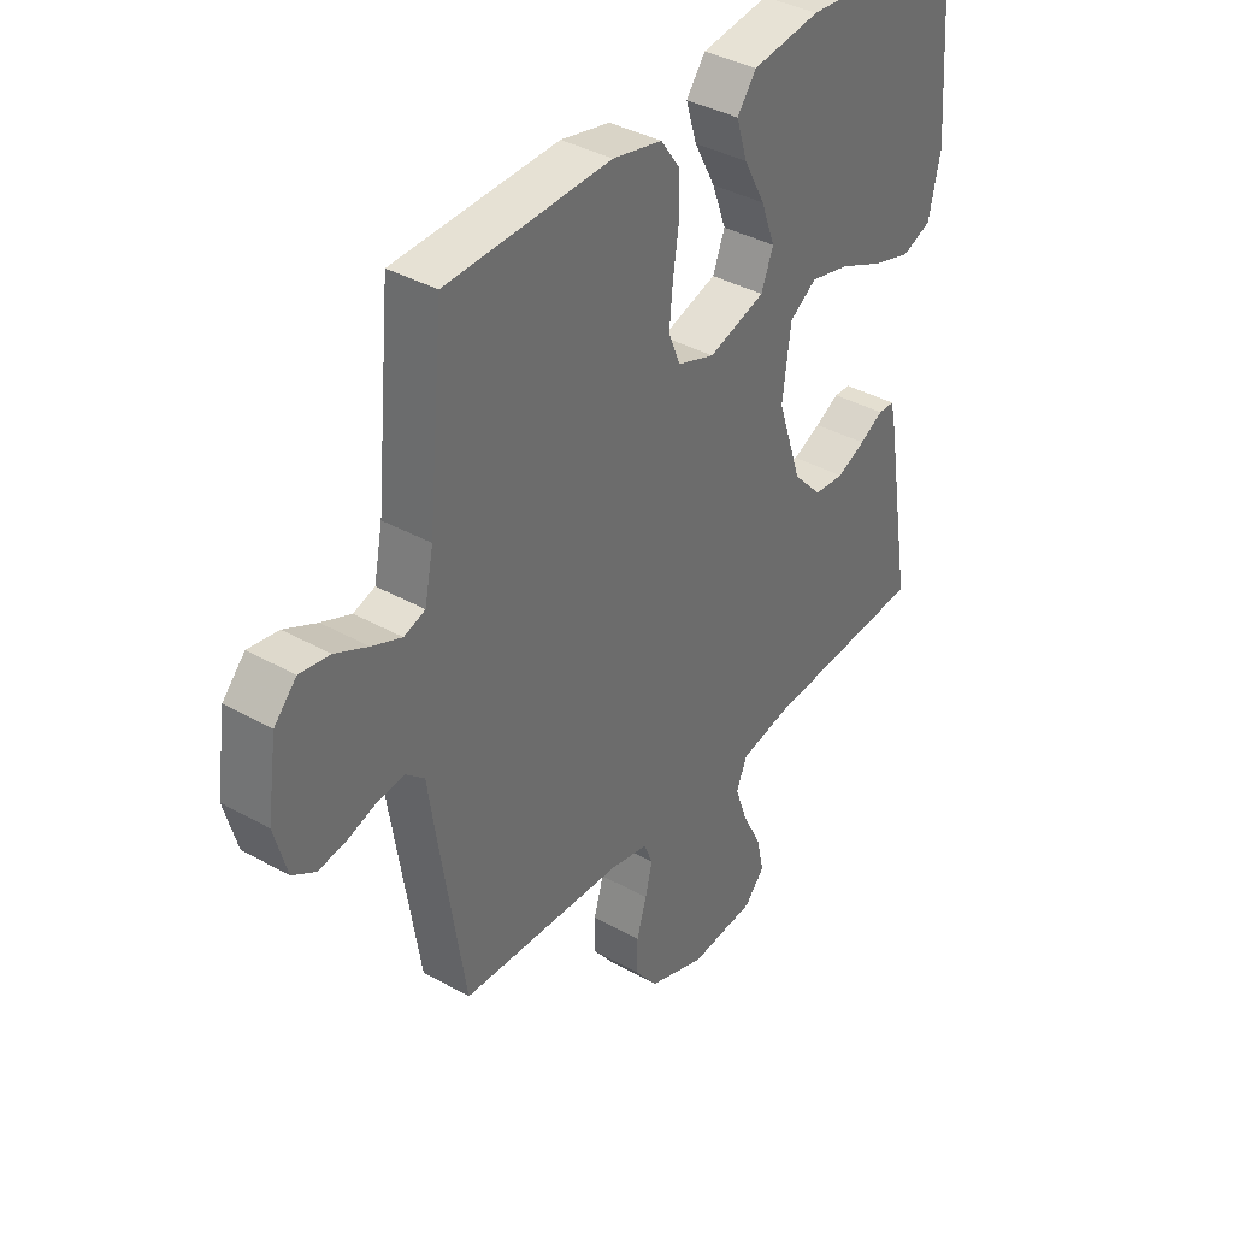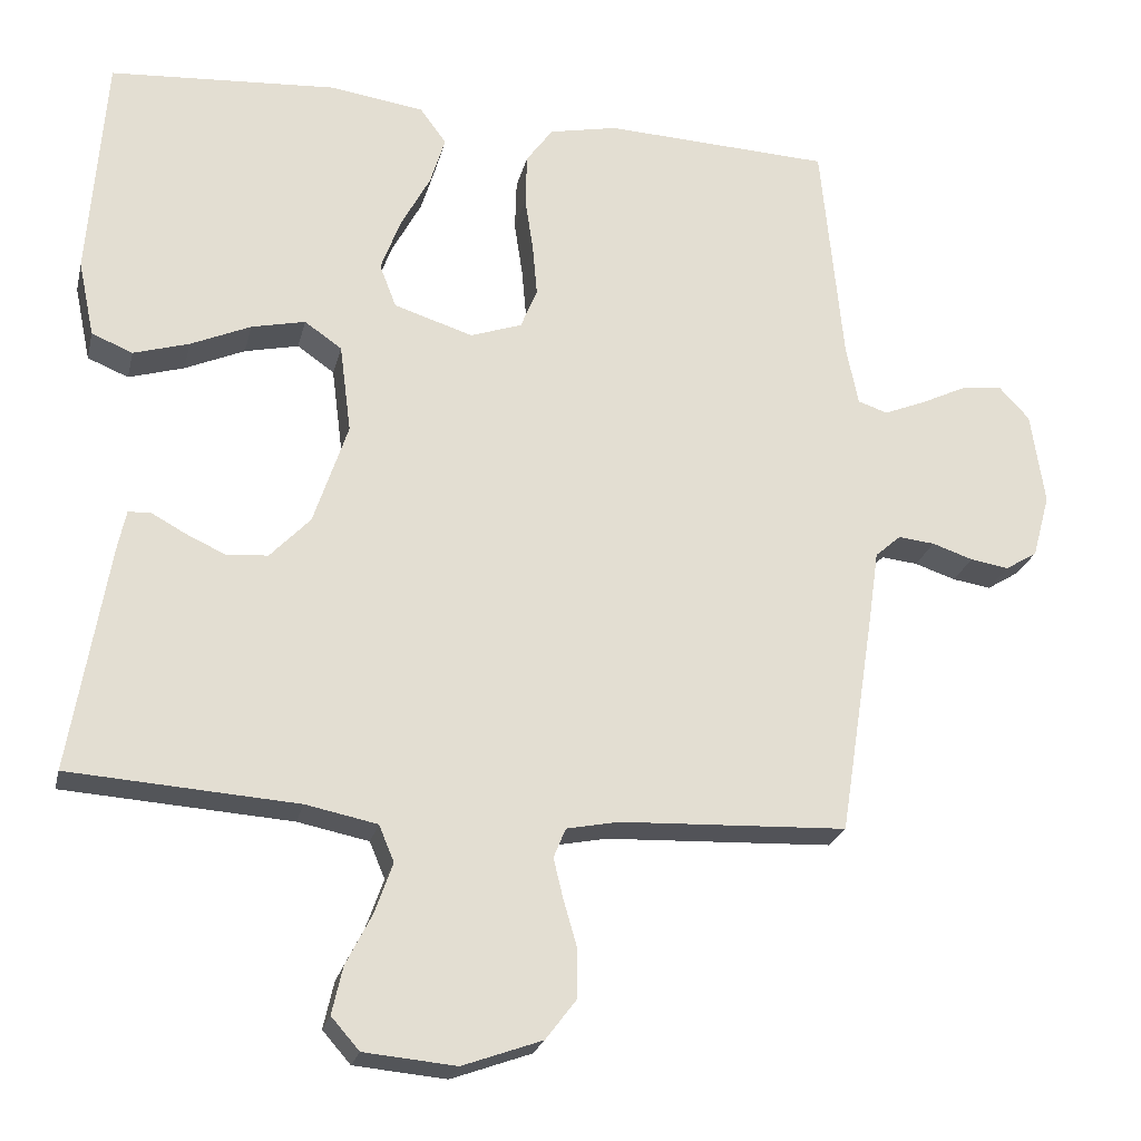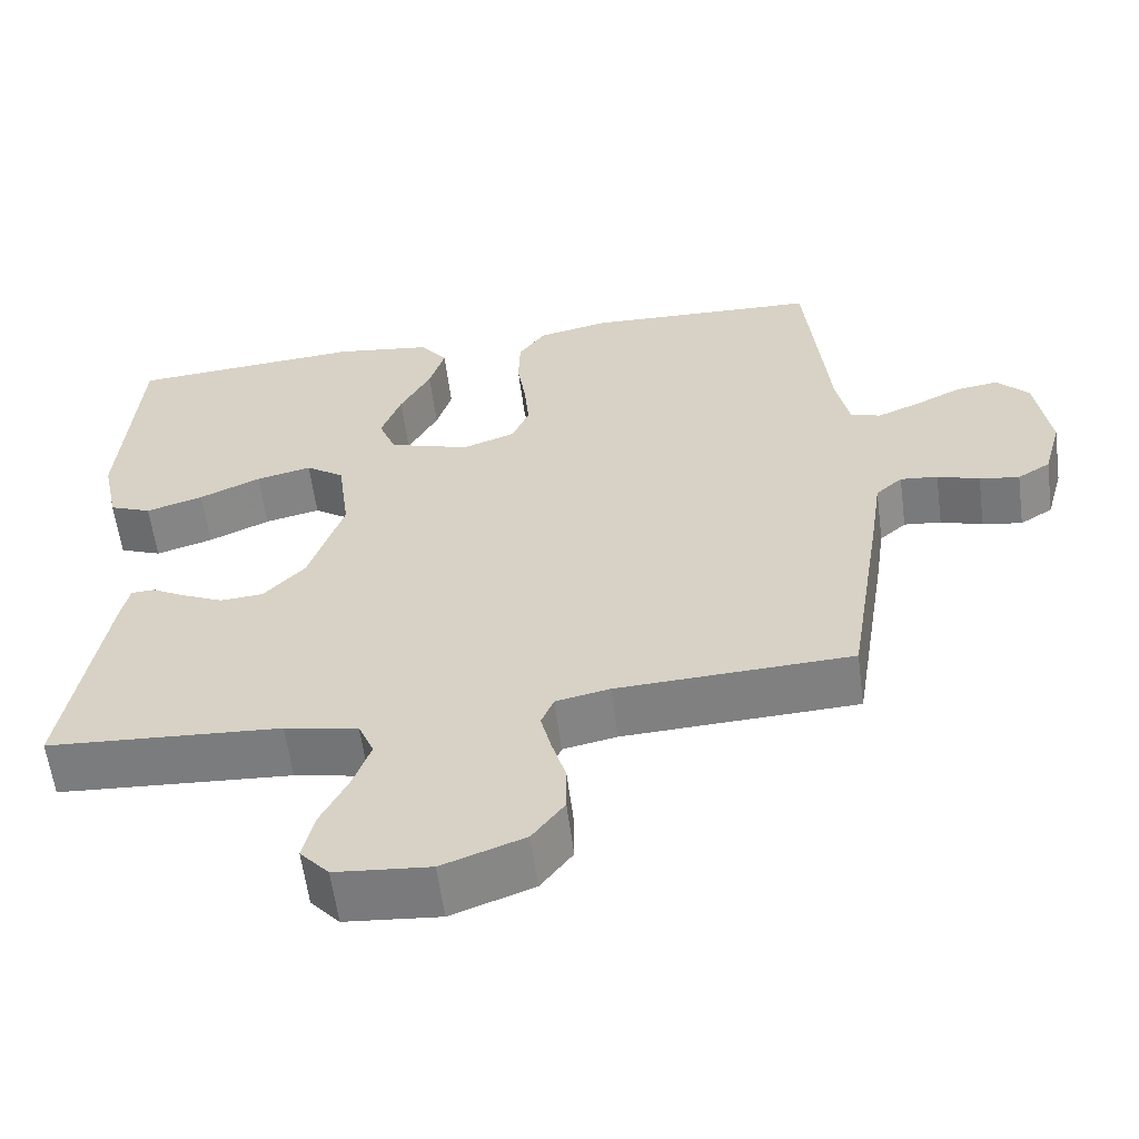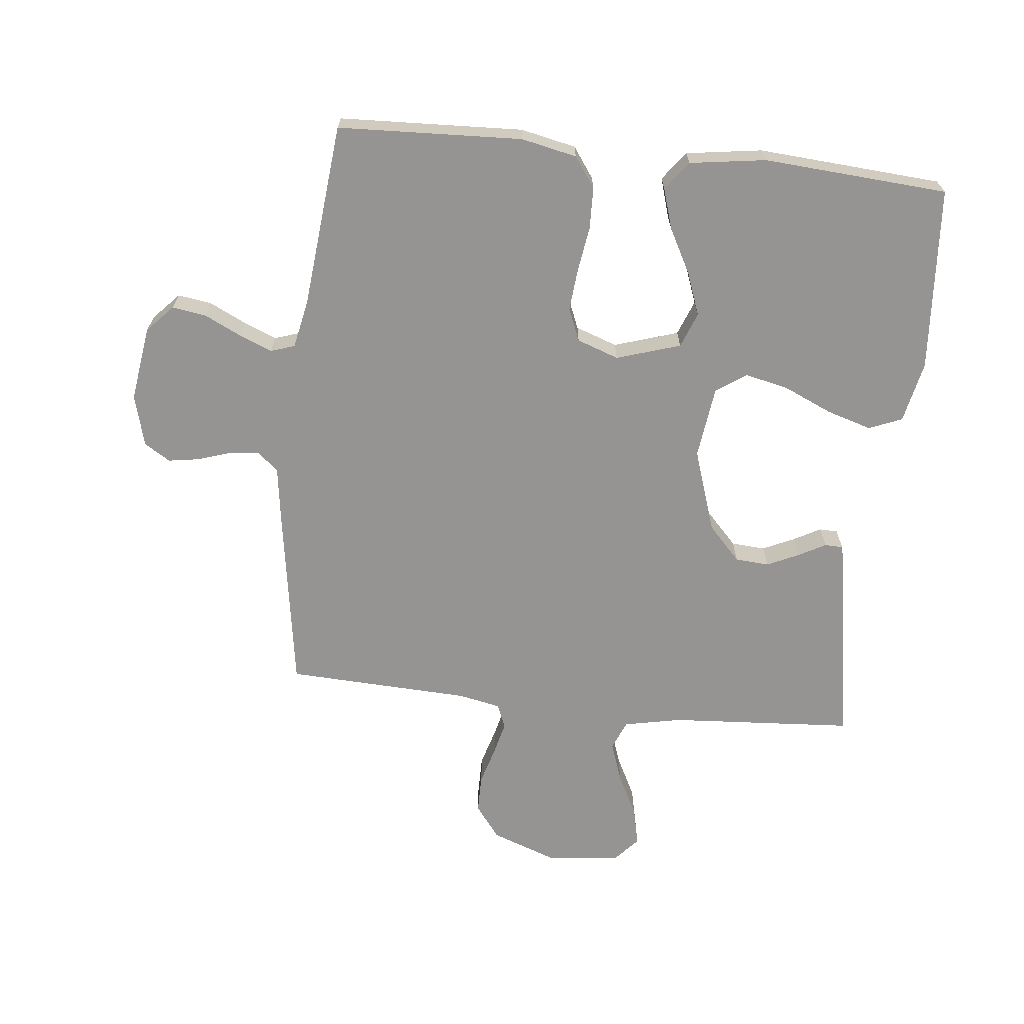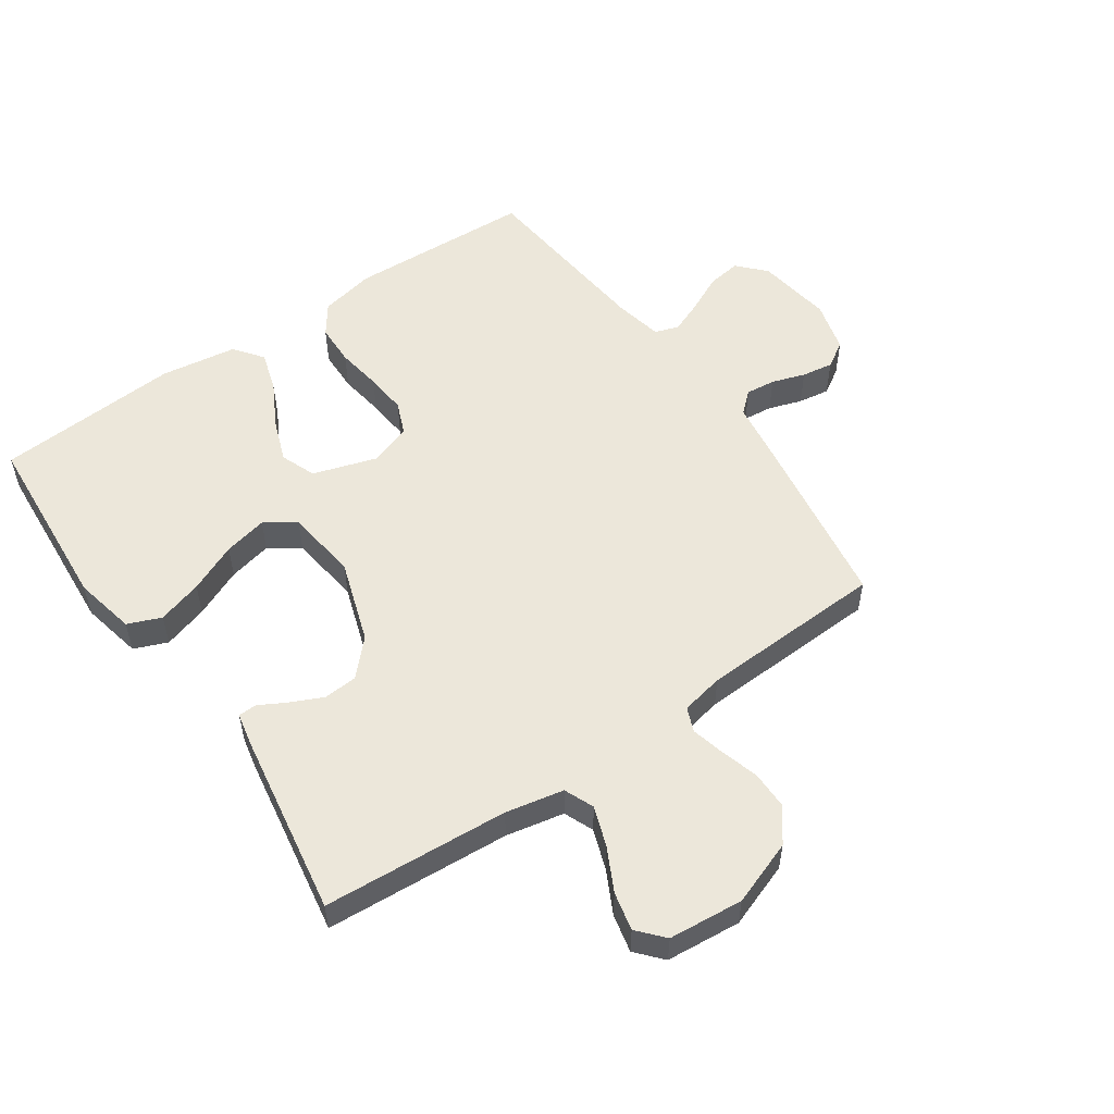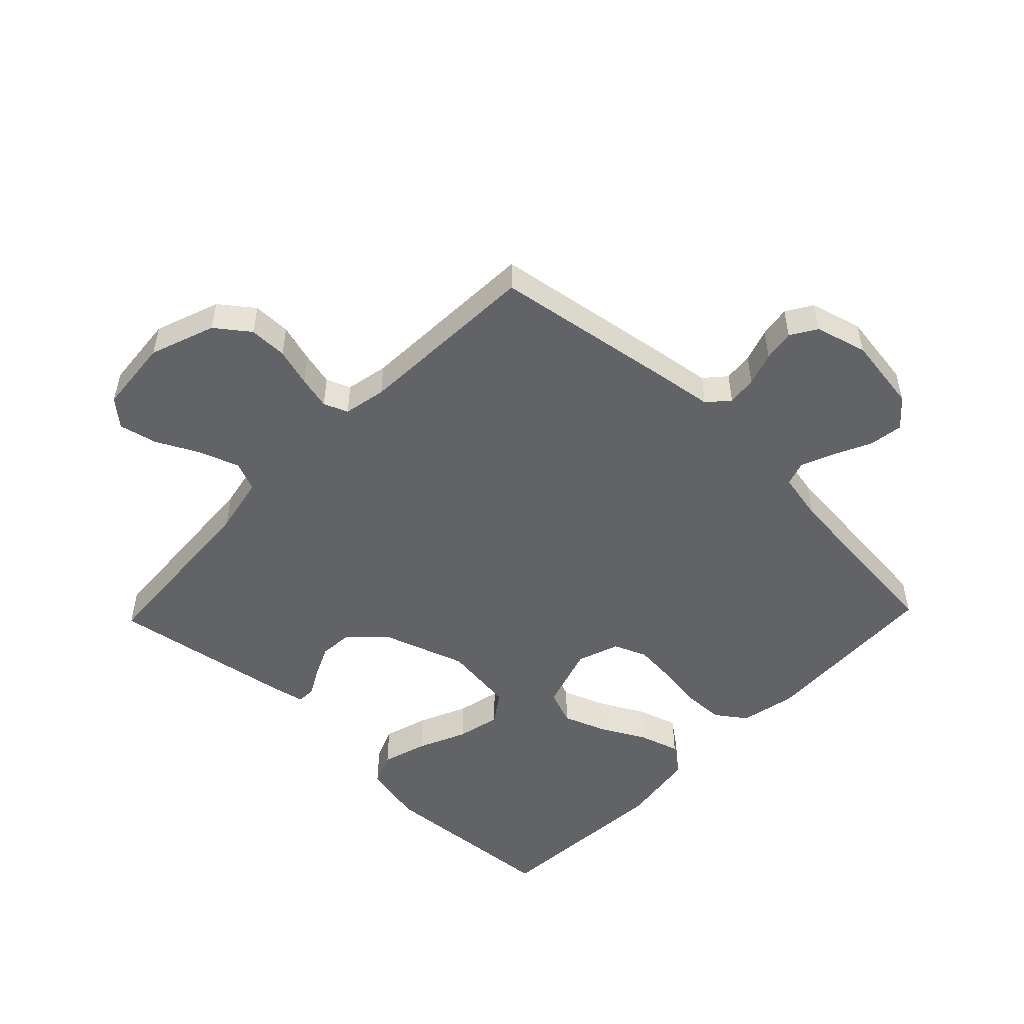
<metadata>
{"format":"obj","ext":"obj","renderer":"f3d","projection":"perspective","resolution":1024,"background":"white","views":[{"elev":37.9,"azim":-54.3,"up":"+Z"},{"elev":-23.5,"azim":167.0,"up":"+Z"},{"elev":-59.6,"azim":-172.5,"up":"+Z"},{"elev":-67.2,"azim":-6.1,"up":"+Y"},{"elev":53.9,"azim":145.3,"up":"+Y"},{"elev":-50.8,"azim":-133.9,"up":"+Y"}]}
</metadata>
<code>
v -0.5 0.07 0.5
v -0.2 0.07 0.513
v -0.11 0.07 0.494
v -0.075 0.07 0.445
v -0.073 0.07 0.377
v -0.084 0.07 0.303
v -0.09 0.07 0.235
v -0.068 0.07 0.182
v 0 0.07 0.158
v 0.104 0.07 0.191
v 0.126 0.07 0.248
v 0.1 0.07 0.318
v 0.061 0.07 0.391
v 0.041 0.07 0.456
v 0.076 0.07 0.503
v 0.2 0.07 0.521
v 0.5 0.07 0.5
v 0.522 0.07 0.2
v 0.501 0.07 0.1
v 0.447 0.07 0.078
v 0.374 0.07 0.1
v 0.295 0.07 0.135
v 0.224 0.07 0.151
v 0.175 0.07 0.117
v 0.16 0.07 0
v 0.205 0.07 -0.135
v 0.258 0.07 -0.191
v 0.313 0.07 -0.195
v 0.365 0.07 -0.171
v 0.409 0.07 -0.147
v 0.439 0.07 -0.148
v 0.45 0.07 -0.2
v 0.5 0.07 -0.5
v 0.2 0.07 -0.52
v 0.106 0.07 -0.539
v 0.086 0.07 -0.587
v 0.109 0.07 -0.652
v 0.144 0.07 -0.721
v 0.158 0.07 -0.783
v 0.121 0.07 -0.825
v 0 0.07 -0.836
v -0.105 0.07 -0.798
v -0.146 0.07 -0.744
v -0.146 0.07 -0.682
v -0.128 0.07 -0.62
v -0.115 0.07 -0.566
v -0.131 0.07 -0.527
v -0.2 0.07 -0.513
v -0.5 0.07 -0.5
v -0.547 0.07 -0.2
v -0.56 0.07 -0.109
v -0.594 0.07 -0.079
v -0.642 0.07 -0.084
v -0.696 0.07 -0.102
v -0.747 0.07 -0.11
v -0.789 0.07 -0.084
v -0.812 0.07 0
v -0.794 0.07 0.123
v -0.753 0.07 0.167
v -0.698 0.07 0.159
v -0.638 0.07 0.13
v -0.584 0.07 0.108
v -0.545 0.07 0.121
v -0.529 0.07 0.2
v -0.5 0 0.5
v -0.2 0 0.513
v -0.11 0 0.494
v -0.075 0 0.445
v -0.073 0 0.377
v -0.084 0 0.303
v -0.09 0 0.235
v -0.068 0 0.182
v 0 0 0.158
v 0.104 0 0.191
v 0.126 0 0.248
v 0.1 0 0.318
v 0.061 0 0.391
v 0.041 0 0.456
v 0.076 0 0.503
v 0.2 0 0.521
v 0.5 0 0.5
v 0.522 0 0.2
v 0.501 0 0.1
v 0.447 0 0.078
v 0.374 0 0.1
v 0.295 0 0.135
v 0.224 0 0.151
v 0.175 0 0.117
v 0.16 0 0
v 0.205 0 -0.135
v 0.258 0 -0.191
v 0.313 0 -0.195
v 0.365 0 -0.171
v 0.409 0 -0.147
v 0.439 0 -0.148
v 0.45 0 -0.2
v 0.5 0 -0.5
v 0.2 0 -0.52
v 0.106 0 -0.539
v 0.086 0 -0.587
v 0.109 0 -0.652
v 0.144 0 -0.721
v 0.158 0 -0.783
v 0.121 0 -0.825
v 0 0 -0.836
v -0.105 0 -0.798
v -0.146 0 -0.744
v -0.146 0 -0.682
v -0.128 0 -0.62
v -0.115 0 -0.566
v -0.131 0 -0.527
v -0.2 0 -0.513
v -0.5 0 -0.5
v -0.547 0 -0.2
v -0.56 0 -0.109
v -0.594 0 -0.079
v -0.642 0 -0.084
v -0.696 0 -0.102
v -0.747 0 -0.11
v -0.789 0 -0.084
v -0.812 0 0
v -0.794 0 0.123
v -0.753 0 0.167
v -0.698 0 0.159
v -0.638 0 0.13
v -0.584 0 0.108
v -0.545 0 0.121
v -0.529 0 0.2
f 58 59 60 61
f 58 61 62
f 57 58 62
f 56 57 62 63
f 53 54 55 56
f 52 53 56 63
f 48 49 50 51
f 47 48 51
f 42 43 44 45
f 42 45 46
f 41 42 46
f 40 41 46 47
f 37 38 39 40
f 36 37 40 47
f 31 32 33 34
f 29 30 31 34
f 28 29 34 35
f 27 28 35
f 26 27 35
f 25 26 35 36
f 19 20 21 22
f 19 22 23
f 18 19 23
f 17 18 23
f 16 17 23 24
f 12 13 14 15
f 11 12 15 16
f 3 4 5 6
f 3 6 7
f 64 1 2 3
f 63 64 3 7
f 51 52 63 7
f 25 36 47 51
f 11 16 24 25
f 10 11 25
f 9 10 25 51
f 8 9 51
f 7 8 51
f 125 124 123 122
f 126 125 122
f 126 122 121
f 127 126 121 120
f 120 119 118 117
f 127 120 117 116
f 115 114 113 112
f 115 112 111
f 109 108 107 106
f 110 109 106
f 110 106 105
f 111 110 105 104
f 104 103 102 101
f 111 104 101 100
f 98 97 96 95
f 98 95 94 93
f 99 98 93 92
f 99 92 91
f 99 91 90
f 100 99 90 89
f 86 85 84 83
f 87 86 83
f 87 83 82
f 87 82 81
f 88 87 81 80
f 79 78 77 76
f 80 79 76 75
f 70 69 68 67
f 71 70 67
f 67 66 65 128
f 71 67 128 127
f 71 127 116 115
f 115 111 100 89
f 89 88 80 75
f 89 75 74
f 115 89 74 73
f 115 73 72
f 115 72 71
f 1 65 66 2
f 2 66 67 3
f 3 67 68 4
f 4 68 69 5
f 5 69 70 6
f 6 70 71 7
f 7 71 72 8
f 8 72 73 9
f 9 73 74 10
f 10 74 75 11
f 11 75 76 12
f 12 76 77 13
f 13 77 78 14
f 14 78 79 15
f 15 79 80 16
f 16 80 81 17
f 17 81 82 18
f 18 82 83 19
f 19 83 84 20
f 20 84 85 21
f 21 85 86 22
f 22 86 87 23
f 23 87 88 24
f 24 88 89 25
f 25 89 90 26
f 26 90 91 27
f 27 91 92 28
f 28 92 93 29
f 29 93 94 30
f 30 94 95 31
f 31 95 96 32
f 32 96 97 33
f 33 97 98 34
f 34 98 99 35
f 35 99 100 36
f 36 100 101 37
f 37 101 102 38
f 38 102 103 39
f 39 103 104 40
f 40 104 105 41
f 41 105 106 42
f 42 106 107 43
f 43 107 108 44
f 44 108 109 45
f 45 109 110 46
f 46 110 111 47
f 47 111 112 48
f 48 112 113 49
f 49 113 114 50
f 50 114 115 51
f 51 115 116 52
f 52 116 117 53
f 53 117 118 54
f 54 118 119 55
f 55 119 120 56
f 56 120 121 57
f 57 121 122 58
f 58 122 123 59
f 59 123 124 60
f 60 124 125 61
f 61 125 126 62
f 62 126 127 63
f 63 127 128 64
f 64 128 65 1

</code>
